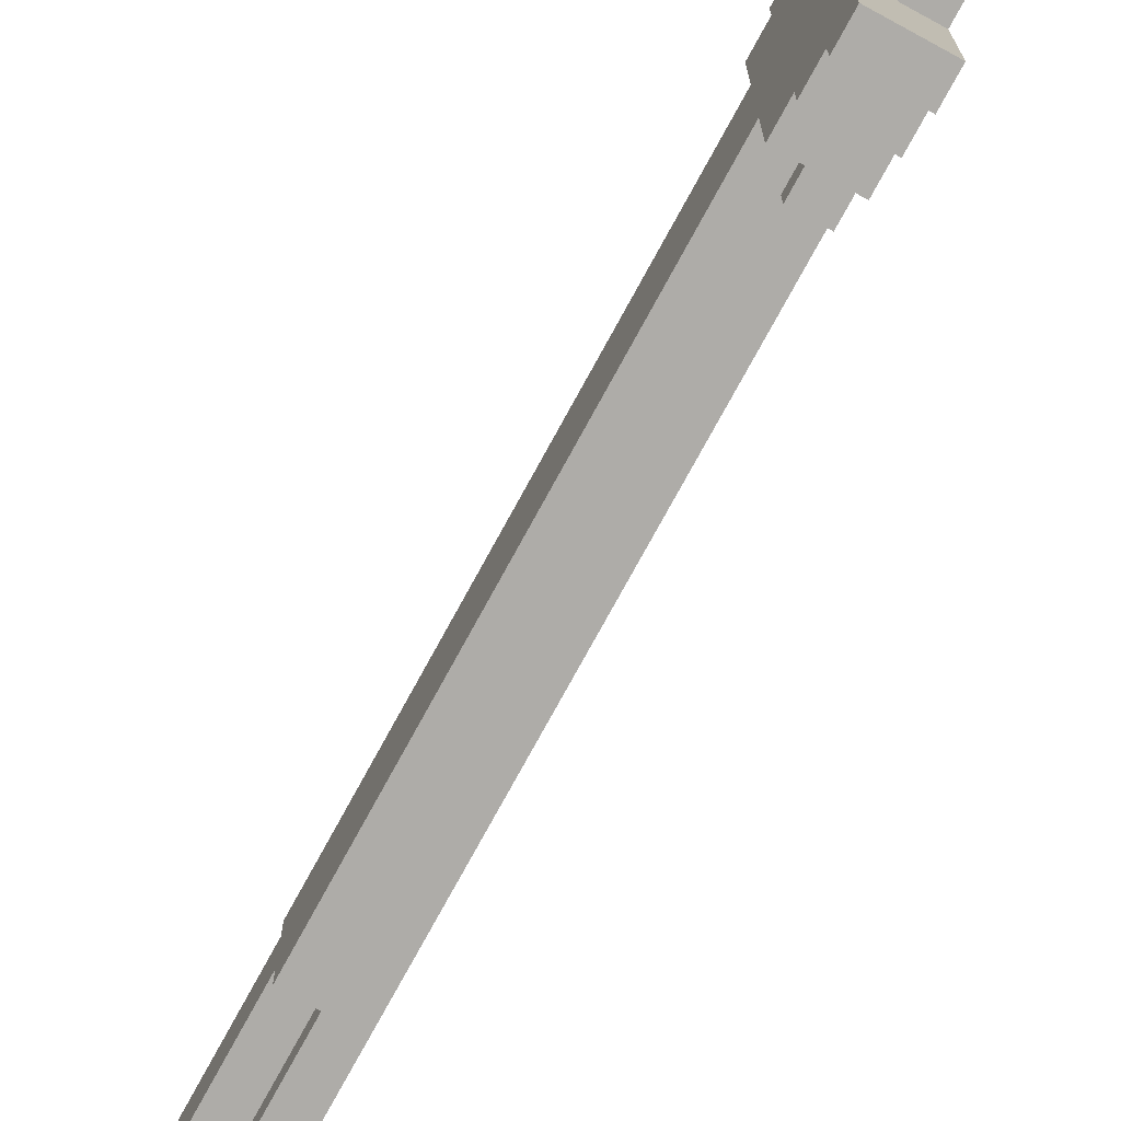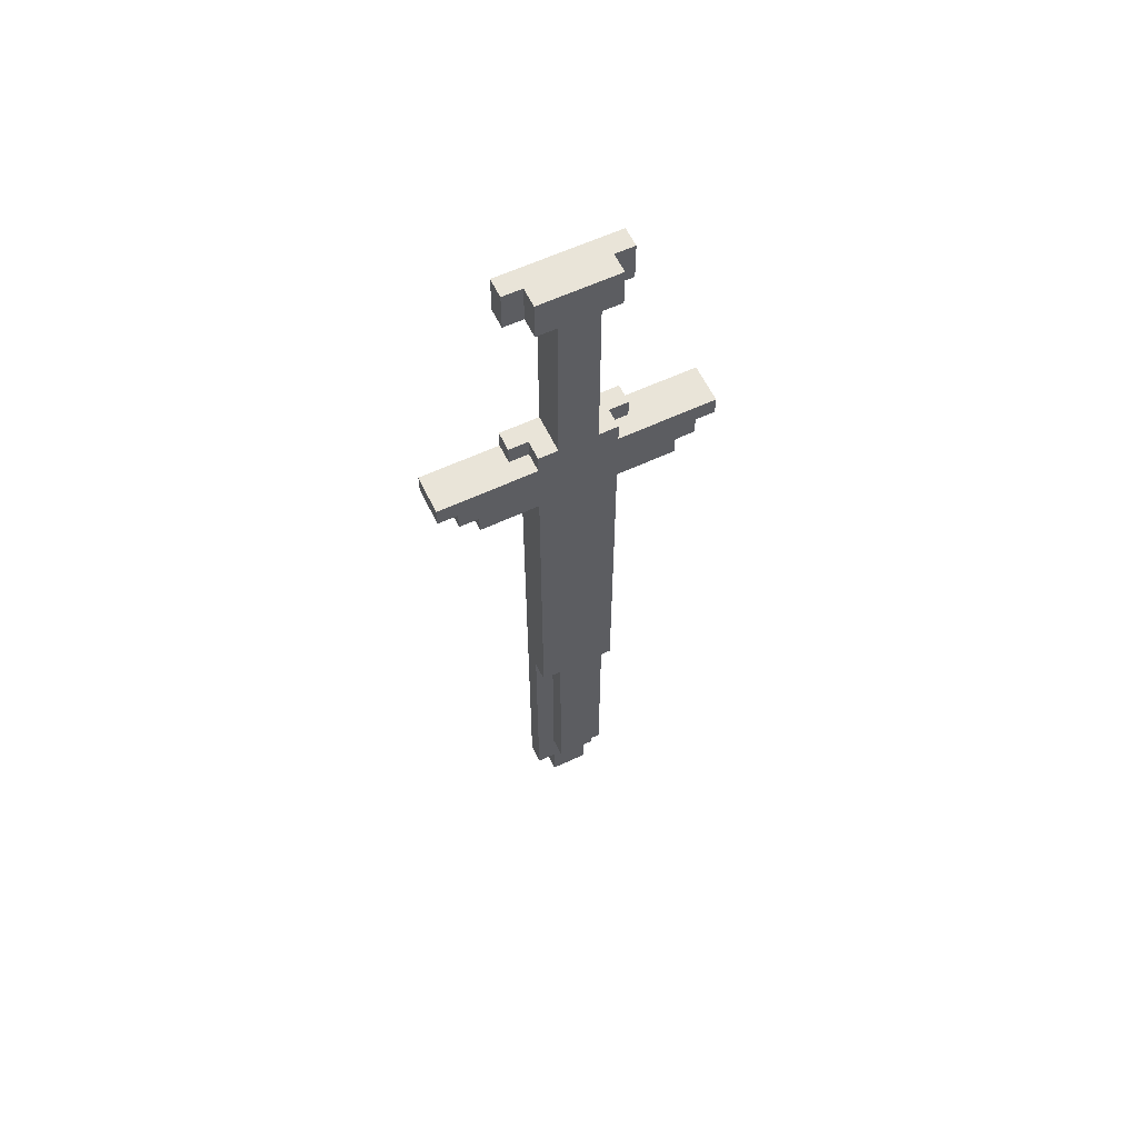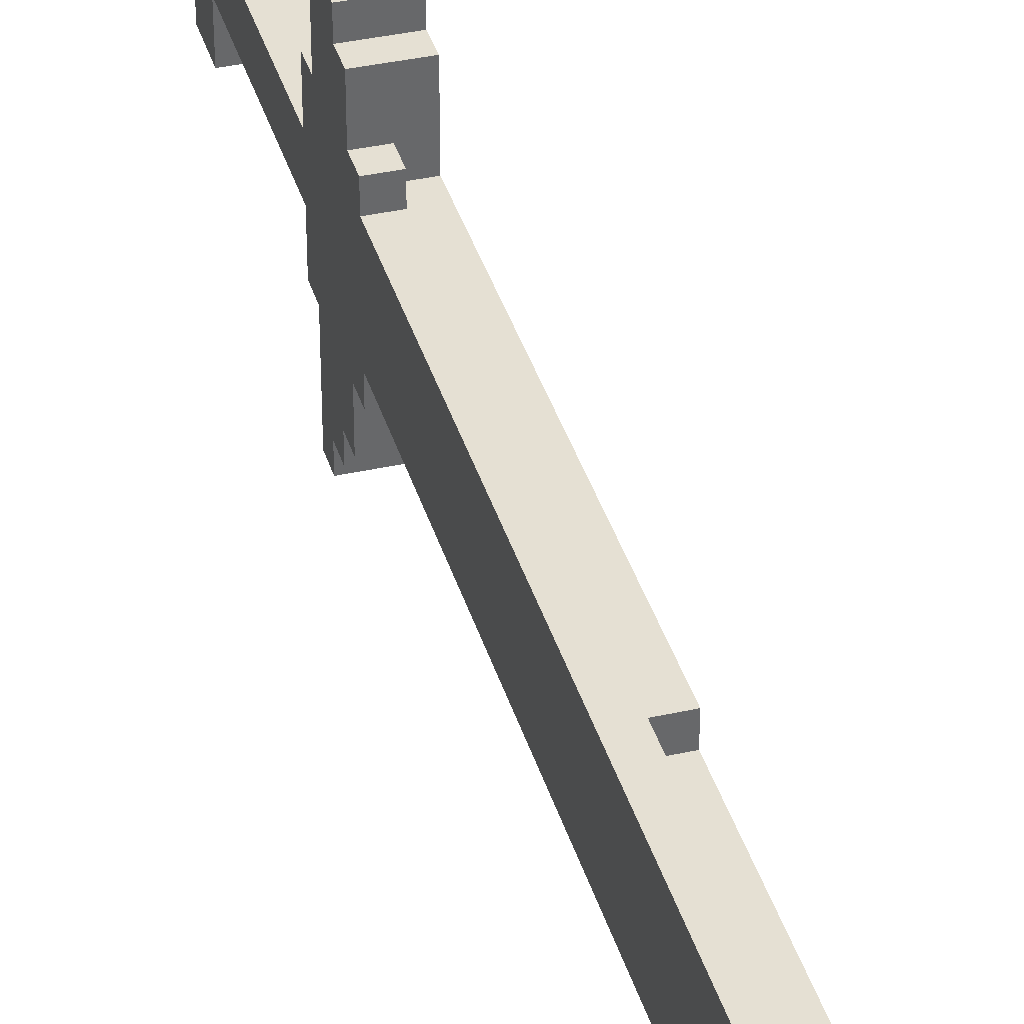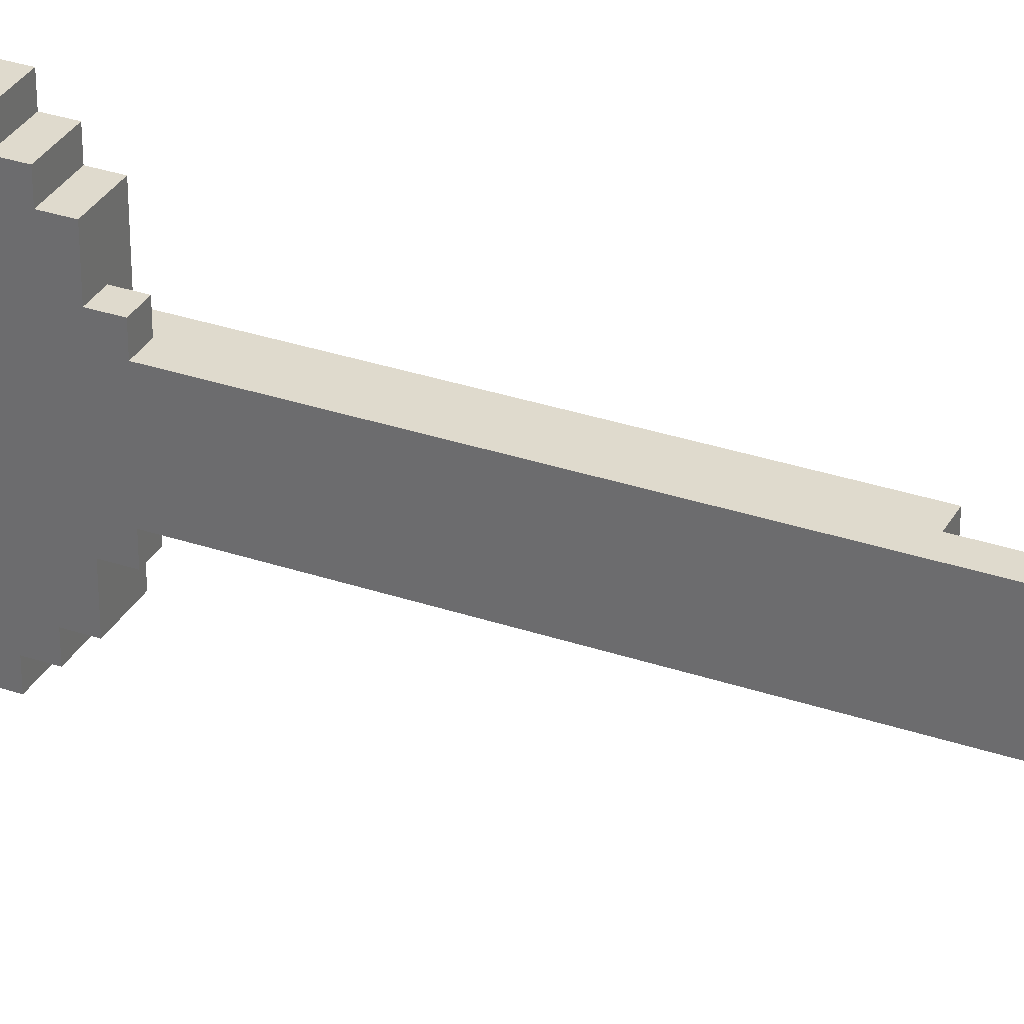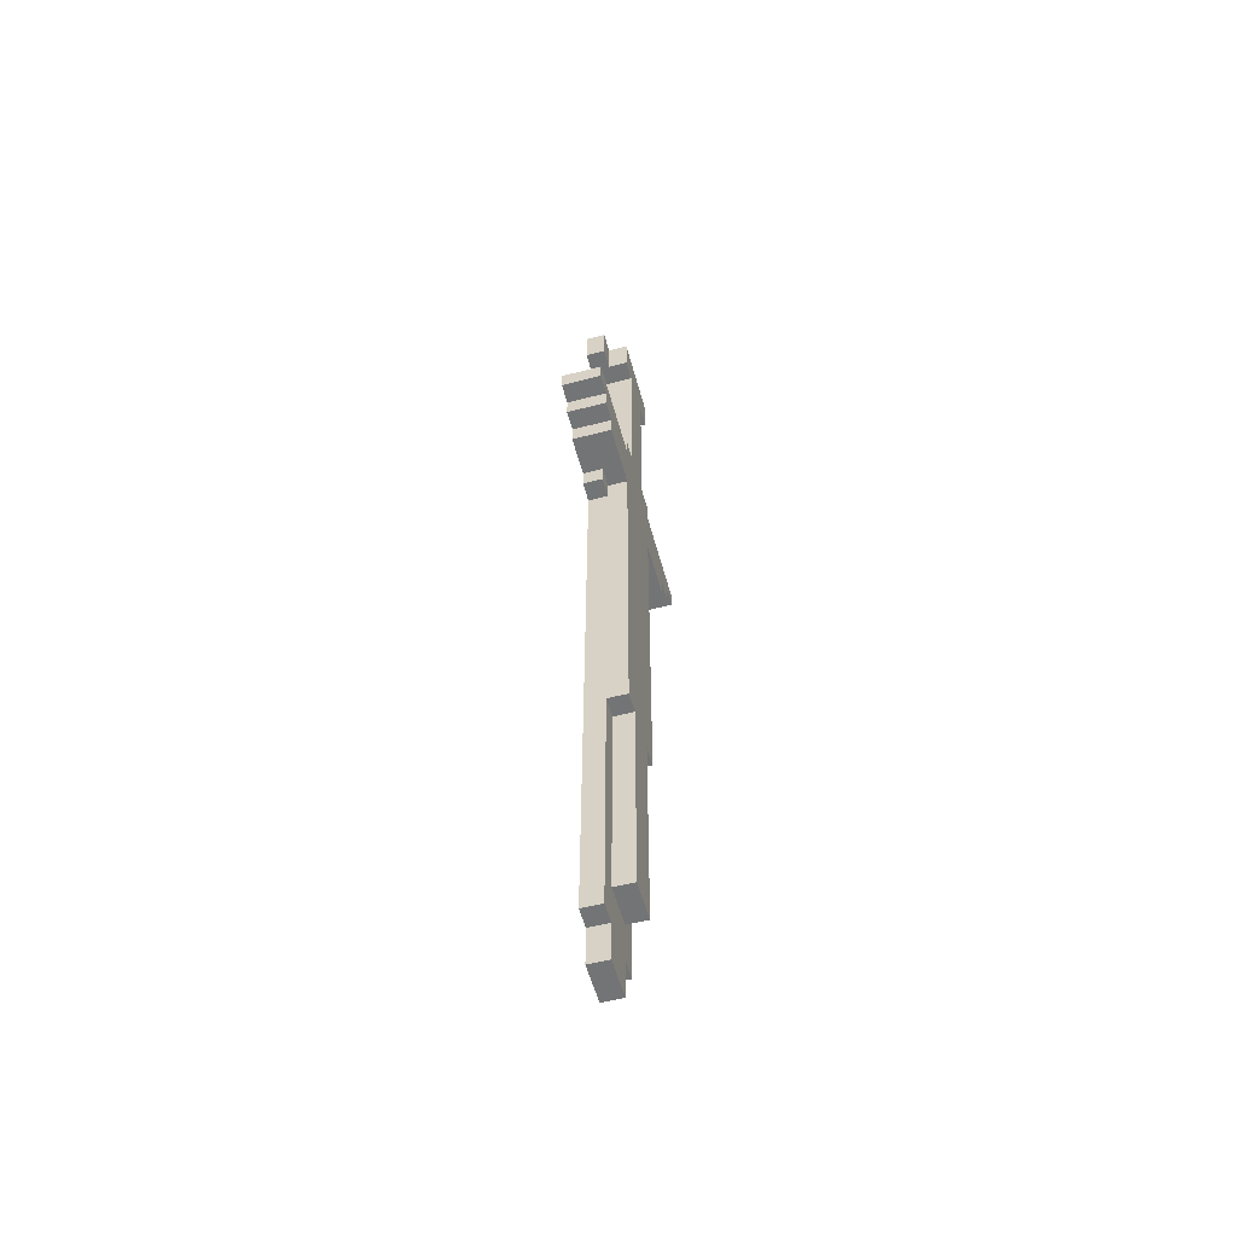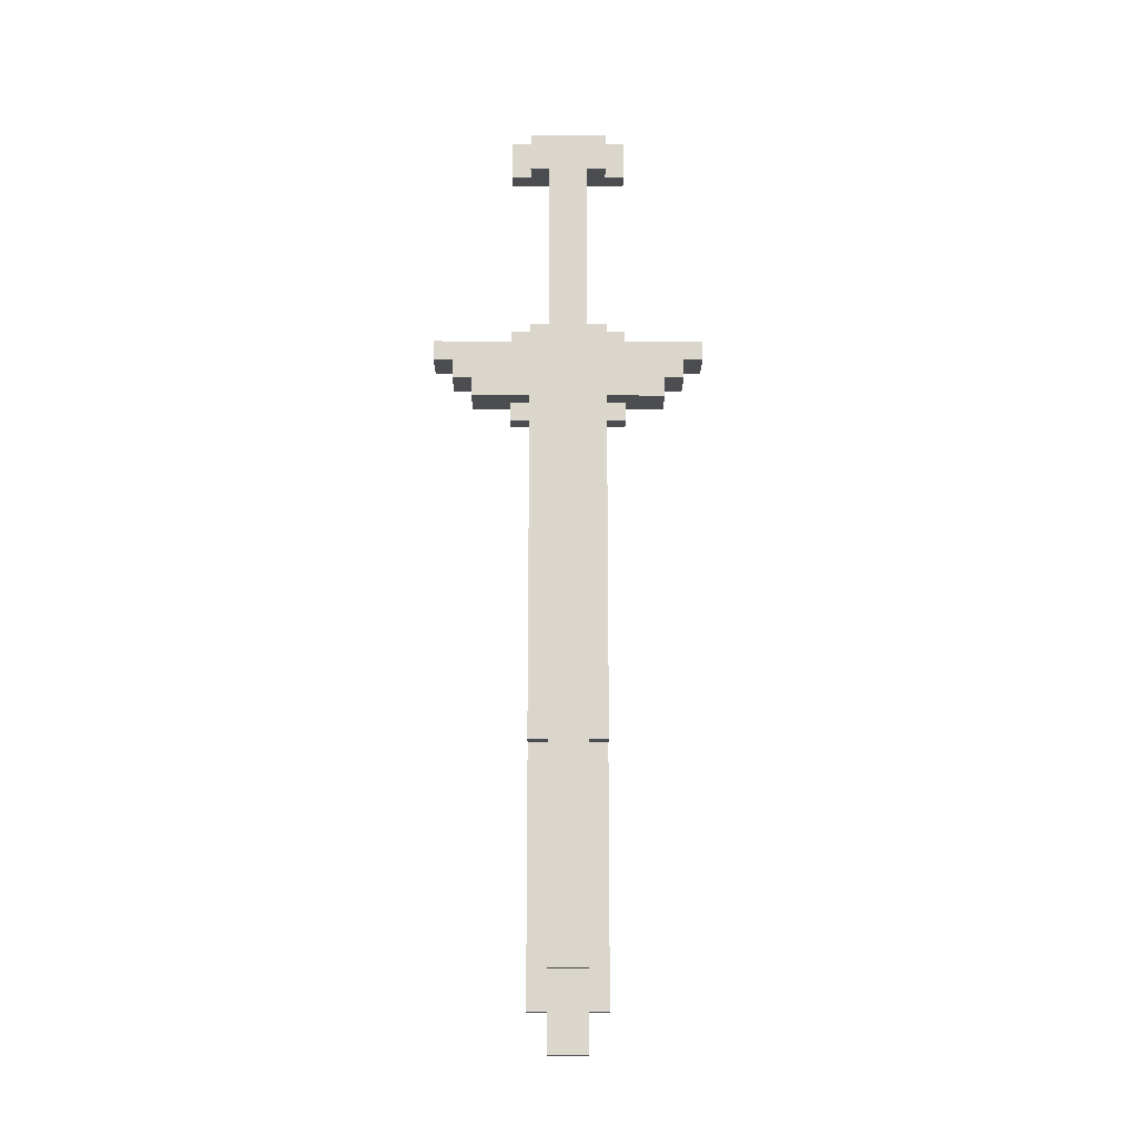
<metadata>
{"format":"obj","ext":"obj","renderer":"f3d","projection":"perspective","resolution":1024,"background":"white","views":[{"elev":-76.8,"azim":-28.7,"up":"+Y"},{"elev":60.4,"azim":-115.6,"up":"+Z"},{"elev":37.9,"azim":164.1,"up":"+Y"},{"elev":32.6,"azim":115.1,"up":"+Y"},{"elev":-56.2,"azim":-164.8,"up":"+Z"},{"elev":-16.2,"azim":-90.4,"up":"+Z"}]}
</metadata>
<code>
o
v -0.1 -0.7 1.2
v -0.1 -0.7 1.1
v -0.1 -0.6 1.1
v -0.1 -0.6 1
v -0.1 -0.5 1
v -0.1 -0.5 0.9
v -0.1 -0.2 2.4
v -0.1 -0.2 2.2
v -0.1 -0.2 1.3
v -0.1 -0.2 1.2
v -0.1 -0.2 0.9
v -0.1 -0.2 -0.9
v -0.1 -0.1 2.2
v -0.1 -0.1 1.3
v -0.1 -0.1 0.9
v -0.1 -0.1 -0.9
v -0.1 -0.1 -2
v -0.1 0.1 2.2
v -0.1 0.1 1.3
v -0.1 0.1 0.9
v -0.1 0.1 -0.9
v -0.1 0.1 -2
v -0.1 0.2 2.4
v -0.1 0.2 2.2
v -0.1 0.2 1.3
v -0.1 0.2 1.2
v -0.1 0.2 0.9
v -0.1 0.2 -0.9
v -0.1 0.5 1
v -0.1 0.5 0.9
v -0.1 0.6 1.1
v -0.1 0.6 1
v -0.1 0.7 1.2
v -0.1 0.7 1.1
v 0 -0.3 2.4
v 0 -0.3 2.2
v 0 -0.3 1.3
v 0 -0.3 1.2
v 0 -0.3 0.9
v 0 -0.3 0.8
v 0 -0.2 2.4
v 0 -0.2 2.2
v 0 -0.2 1.3
v 0 -0.2 1.2
v 0 -0.2 0.9
v 0 -0.2 0.8
v 0 -0.2 -0.9
v 0 -0.2 -2.2
v 0 -0.1 -0.9
v 0 -0.1 -2
v 0 -0.1 -2.2
v 0 -0.1 -2.4
v 0 0.1 -0.9
v 0 0.1 -2
v 0 0.1 -2.2
v 0 0.1 -2.4
v 0 0.2 2.4
v 0 0.2 2.2
v 0 0.2 1.3
v 0 0.2 1.2
v 0 0.2 0.9
v 0 0.2 0.8
v 0 0.2 -0.9
v 0 0.2 -2.2
v 0 0.3 2.4
v 0 0.3 2.2
v 0 0.3 1.3
v 0 0.3 1.2
v 0 0.3 0.9
v 0 0.3 0.8
v 0.1 -0.7 1.2
v 0.1 -0.7 1.1
v 0.1 -0.6 1.1
v 0.1 -0.6 1
v 0.1 -0.5 1
v 0.1 -0.5 0.9
v 0.1 -0.3 2.4
v 0.1 -0.3 2.2
v 0.1 -0.3 1.3
v 0.1 -0.3 1.2
v 0.1 -0.3 0.9
v 0.1 -0.3 0.8
v 0.1 -0.2 0.9
v 0.1 -0.2 0.8
v 0.1 -0.2 -2.2
v 0.1 -0.1 2.2
v 0.1 -0.1 1.3
v 0.1 -0.1 0.8
v 0.1 -0.1 -2.2
v 0.1 -0.1 -2.4
v 0.1 0.1 2.2
v 0.1 0.1 1.3
v 0.1 0.1 0.8
v 0.1 0.1 -2.2
v 0.1 0.1 -2.4
v 0.1 0.2 0.9
v 0.1 0.2 0.8
v 0.1 0.2 -2.2
v 0.1 0.3 2.4
v 0.1 0.3 2.2
v 0.1 0.3 1.3
v 0.1 0.3 1.2
v 0.1 0.3 0.9
v 0.1 0.3 0.8
v 0.1 0.5 1
v 0.1 0.5 0.9
v 0.1 0.6 1.1
v 0.1 0.6 1
v 0.1 0.7 1.2
v 0.1 0.7 1.1
v -0.1 -0.2 2.4
v -0.1 0.2 2.4
v 0 -0.3 2.4
v 0 -0.2 2.4
v 0 0.2 2.4
v 0 0.3 2.4
v 0.1 -0.3 2.4
v 0.1 0.3 2.4
v -0.1 -0.2 1.3
v -0.1 -0.1 1.3
v -0.1 0.1 1.3
v -0.1 0.2 1.3
v 0 -0.3 1.3
v 0 -0.2 1.3
v 0 0.2 1.3
v 0 0.3 1.3
v 0.1 -0.3 1.3
v 0.1 -0.1 1.3
v 0.1 0.1 1.3
v 0.1 0.3 1.3
v -0.1 -0.7 1.2
v -0.1 -0.2 1.2
v -0.1 0.2 1.2
v -0.1 0.7 1.2
v 0 -0.3 1.2
v 0 -0.2 1.2
v 0 0.2 1.2
v 0 0.3 1.2
v 0.1 -0.7 1.2
v 0.1 -0.3 1.2
v 0.1 0.3 1.2
v 0.1 0.7 1.2
v -0.1 -0.2 2.2
v -0.1 -0.1 2.2
v -0.1 0.1 2.2
v -0.1 0.2 2.2
v 0 -0.3 2.2
v 0 -0.2 2.2
v 0 0.2 2.2
v 0 0.3 2.2
v 0.1 -0.3 2.2
v 0.1 -0.1 2.2
v 0.1 0.1 2.2
v 0.1 0.3 2.2
v -0.1 -0.7 1.1
v -0.1 -0.6 1.1
v -0.1 0.6 1.1
v -0.1 0.7 1.1
v 0.1 -0.7 1.1
v 0.1 -0.6 1.1
v 0.1 0.6 1.1
v 0.1 0.7 1.1
v -0.1 -0.6 1
v -0.1 -0.5 1
v -0.1 0.5 1
v -0.1 0.6 1
v 0.1 -0.6 1
v 0.1 -0.5 1
v 0.1 0.5 1
v 0.1 0.6 1
v -0.1 -0.5 0.9
v -0.1 -0.2 0.9
v -0.1 0.2 0.9
v -0.1 0.5 0.9
v 0 -0.3 0.9
v 0 -0.2 0.9
v 0 0.2 0.9
v 0 0.3 0.9
v 0.1 -0.5 0.9
v 0.1 -0.3 0.9
v 0.1 0.3 0.9
v 0.1 0.5 0.9
v 0 -0.3 0.8
v 0 -0.2 0.8
v 0 0.2 0.8
v 0 0.3 0.8
v 0.1 -0.3 0.8
v 0.1 -0.2 0.8
v 0.1 0.2 0.8
v 0.1 0.3 0.8
v -0.1 -0.2 -0.9
v -0.1 -0.1 -0.9
v -0.1 0.1 -0.9
v -0.1 0.2 -0.9
v 0 -0.2 -0.9
v 0 -0.1 -0.9
v 0 0.1 -0.9
v 0 0.2 -0.9
v -0.1 -0.1 -2
v -0.1 0.1 -2
v 0 -0.1 -2
v 0 0.1 -2
v 0 -0.2 -2.2
v 0 -0.1 -2.2
v 0 0.1 -2.2
v 0 0.2 -2.2
v 0.1 -0.2 -2.2
v 0.1 -0.1 -2.2
v 0.1 0.1 -2.2
v 0.1 0.2 -2.2
v 0 -0.1 -2.4
v 0 0.1 -2.4
v 0.1 -0.1 -2.4
v 0.1 0.1 -2.4
v -0.1 -0.7 1.2
v 0.1 -0.7 1.2
v -0.1 -0.7 1.1
v 0.1 -0.7 1.1
v -0.1 -0.6 1.1
v 0.1 -0.6 1.1
v -0.1 -0.6 1
v 0.1 -0.6 1
v -0.1 -0.5 1
v 0.1 -0.5 1
v -0.1 -0.5 0.9
v 0.1 -0.5 0.9
v 0 -0.3 2.4
v 0.1 -0.3 2.4
v 0 -0.3 2.2
v 0.1 -0.3 2.2
v 0 -0.3 1.3
v 0.1 -0.3 1.3
v 0 -0.3 1.2
v 0.1 -0.3 1.2
v 0 -0.3 0.9
v 0.1 -0.3 0.9
v 0 -0.3 0.8
v 0.1 -0.3 0.8
v -0.1 -0.2 2.4
v 0 -0.2 2.4
v -0.1 -0.2 2.2
v 0 -0.2 2.2
v -0.1 -0.2 1.3
v 0 -0.2 1.3
v -0.1 -0.2 1.2
v 0 -0.2 1.2
v -0.1 -0.2 0.9
v 0 -0.2 0.9
v 0 -0.2 0.8
v 0.1 -0.2 0.8
v -0.1 -0.2 -0.9
v 0 -0.2 -0.9
v 0 -0.2 -2.2
v 0.1 -0.2 -2.2
v -0.1 -0.1 2.2
v 0.1 -0.1 2.2
v -0.1 -0.1 1.3
v 0.1 -0.1 1.3
v -0.1 -0.1 -0.9
v 0 -0.1 -0.9
v -0.1 -0.1 -2
v 0 -0.1 -2
v 0 -0.1 -2.2
v 0.1 -0.1 -2.2
v 0 -0.1 -2.4
v 0.1 -0.1 -2.4
v -0.1 0.1 2.2
v 0.1 0.1 2.2
v -0.1 0.1 1.3
v 0.1 0.1 1.3
v -0.1 0.1 -0.9
v 0 0.1 -0.9
v -0.1 0.1 -2
v 0 0.1 -2
v 0 0.1 -2.2
v 0.1 0.1 -2.2
v 0 0.1 -2.4
v 0.1 0.1 -2.4
v -0.1 0.2 2.4
v 0 0.2 2.4
v -0.1 0.2 2.2
v 0 0.2 2.2
v -0.1 0.2 1.3
v 0 0.2 1.3
v -0.1 0.2 1.2
v 0 0.2 1.2
v -0.1 0.2 0.9
v 0 0.2 0.9
v 0 0.2 0.8
v 0.1 0.2 0.8
v -0.1 0.2 -0.9
v 0 0.2 -0.9
v 0 0.2 -2.2
v 0.1 0.2 -2.2
v 0 0.3 2.4
v 0.1 0.3 2.4
v 0 0.3 2.2
v 0.1 0.3 2.2
v 0 0.3 1.3
v 0.1 0.3 1.3
v 0 0.3 1.2
v 0.1 0.3 1.2
v 0 0.3 0.9
v 0.1 0.3 0.9
v 0 0.3 0.8
v 0.1 0.3 0.8
v -0.1 0.5 1
v 0.1 0.5 1
v -0.1 0.5 0.9
v 0.1 0.5 0.9
v -0.1 0.6 1.1
v 0.1 0.6 1.1
v -0.1 0.6 1
v 0.1 0.6 1
v -0.1 0.7 1.2
v 0.1 0.7 1.2
v -0.1 0.7 1.1
v 0.1 0.7 1.1
f 3 2 1
f 5 4 3
f 10 3 1
f 11 6 5
f 13 8 7
f 14 10 9
f 15 12 11
f 15 11 5
f 16 12 15
f 18 14 13
f 18 13 7
f 19 10 14
f 19 14 18
f 20 17 16
f 20 16 15
f 20 15 5
f 21 17 20
f 22 17 21
f 23 18 7
f 24 18 23
f 25 10 19
f 26 3 10
f 26 10 25
f 27 21 20
f 27 20 5
f 28 21 27
f 29 5 3
f 29 27 5
f 30 27 29
f 31 3 26
f 31 29 3
f 32 29 31
f 33 31 26
f 34 31 33
f 41 36 35
f 42 36 41
f 43 38 37
f 44 38 43
f 45 40 39
f 46 40 45
f 49 48 47
f 50 48 49
f 51 48 50
f 54 51 50
f 55 52 51
f 55 51 54
f 56 52 55
f 63 54 53
f 63 55 54
f 64 55 63
f 65 58 57
f 66 58 65
f 67 60 59
f 68 60 67
f 69 62 61
f 70 62 69
f 71 72 73
f 73 74 75
f 71 73 80
f 75 76 81
f 75 81 83
f 81 82 83
f 83 82 84
f 77 78 86
f 79 80 87
f 84 85 88
f 83 84 88
f 88 85 89
f 86 87 91
f 77 86 91
f 87 80 92
f 91 87 92
f 88 89 93
f 83 88 93
f 89 90 94
f 93 89 94
f 94 90 95
f 83 93 96
f 75 83 96
f 93 94 97
f 96 93 97
f 97 94 98
f 77 91 99
f 99 91 100
f 92 80 101
f 80 73 102
f 101 80 102
f 75 96 103
f 96 97 103
f 103 97 104
f 73 75 105
f 75 103 105
f 105 103 106
f 102 73 107
f 73 105 107
f 107 105 108
f 102 107 109
f 109 107 110
f 114 112 111
f 115 112 114
f 117 114 113
f 117 116 115
f 117 115 114
f 118 116 117
f 124 120 119
f 125 122 121
f 127 124 123
f 128 120 124
f 128 124 127
f 129 126 125
f 129 125 121
f 130 126 129
f 135 132 131
f 136 132 135
f 137 134 133
f 138 134 137
f 139 135 131
f 140 135 139
f 141 134 138
f 142 134 141
f 143 144 148
f 145 146 149
f 147 148 151
f 148 144 152
f 151 148 152
f 149 150 153
f 145 149 153
f 153 150 154
f 155 156 159
f 159 156 160
f 157 158 161
f 161 158 162
f 163 164 167
f 167 164 168
f 165 166 169
f 169 166 170
f 171 172 175
f 175 172 176
f 173 174 177
f 177 174 178
f 171 175 179
f 179 175 180
f 178 174 181
f 181 174 182
f 183 184 187
f 187 184 188
f 185 186 189
f 189 186 190
f 191 192 195
f 195 192 196
f 193 194 197
f 197 194 198
f 199 200 201
f 201 200 202
f 203 204 207
f 207 204 208
f 205 206 209
f 209 206 210
f 211 212 213
f 213 212 214
f 217 216 215
f 218 216 217
f 221 220 219
f 222 220 221
f 225 224 223
f 226 224 225
f 229 228 227
f 230 228 229
f 233 232 231
f 234 232 233
f 237 236 235
f 238 236 237
f 241 240 239
f 242 240 241
f 245 244 243
f 246 244 245
f 249 248 247
f 251 249 247
f 251 250 249
f 252 250 251
f 253 250 252
f 254 250 253
f 257 256 255
f 258 256 257
f 261 260 259
f 262 260 261
f 265 264 263
f 266 264 265
f 267 268 269
f 269 268 270
f 271 272 273
f 273 272 274
f 275 276 277
f 277 276 278
f 279 280 281
f 281 280 282
f 283 284 285
f 285 284 286
f 287 288 289
f 287 289 291
f 289 290 291
f 291 290 292
f 292 290 293
f 293 290 294
f 295 296 297
f 297 296 298
f 299 300 301
f 301 300 302
f 303 304 305
f 305 304 306
f 307 308 309
f 309 308 310
f 311 312 313
f 313 312 314
f 315 316 317
f 317 316 318

</code>
